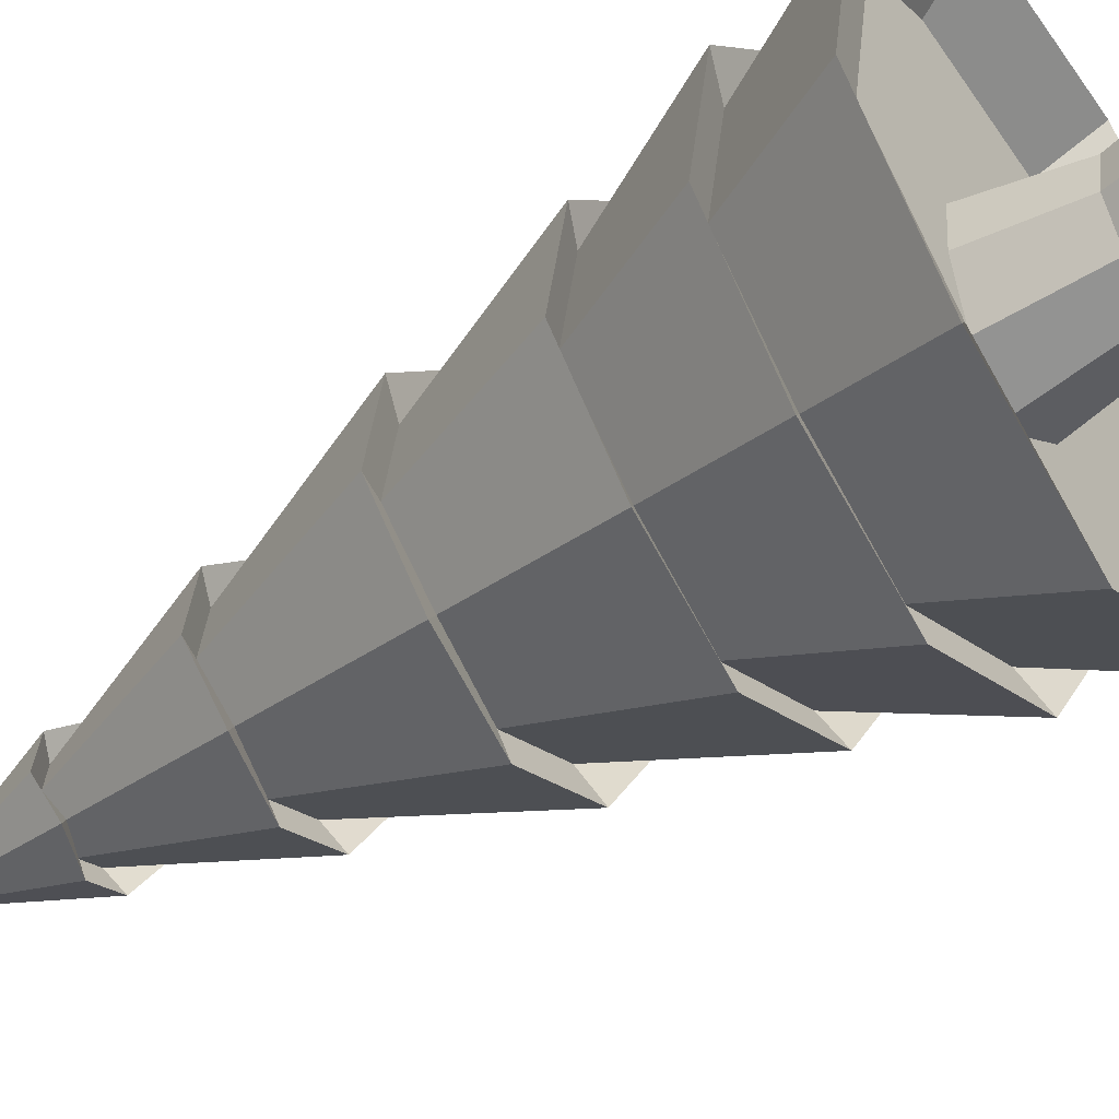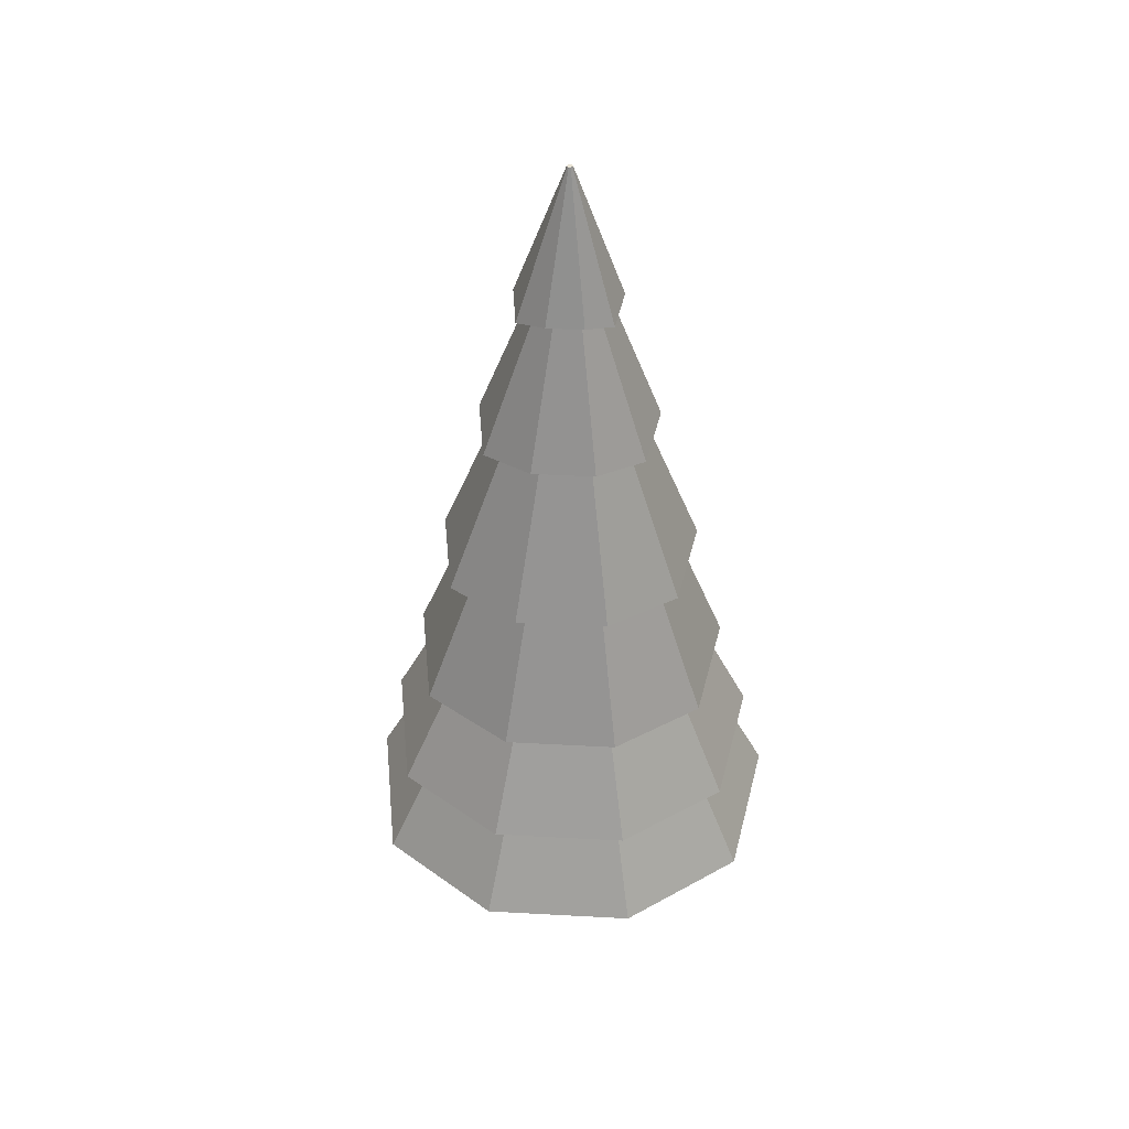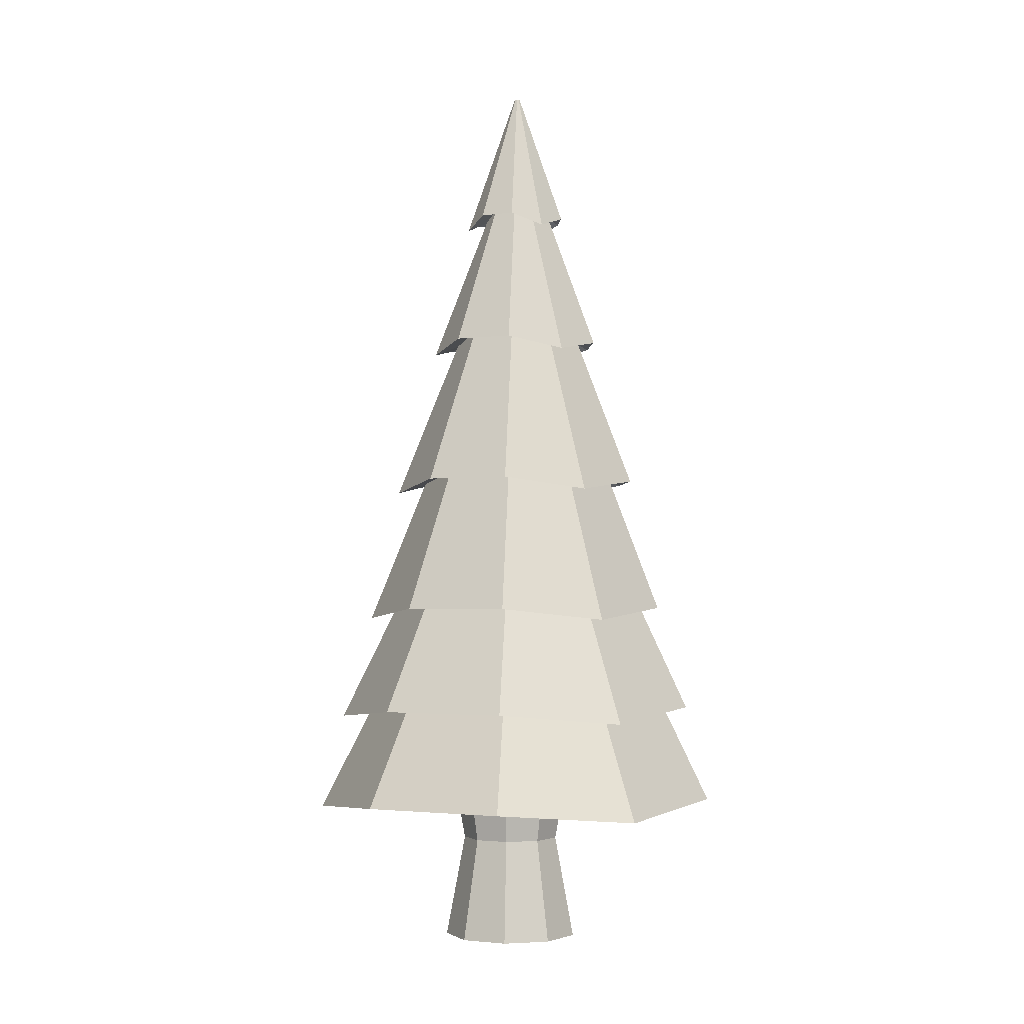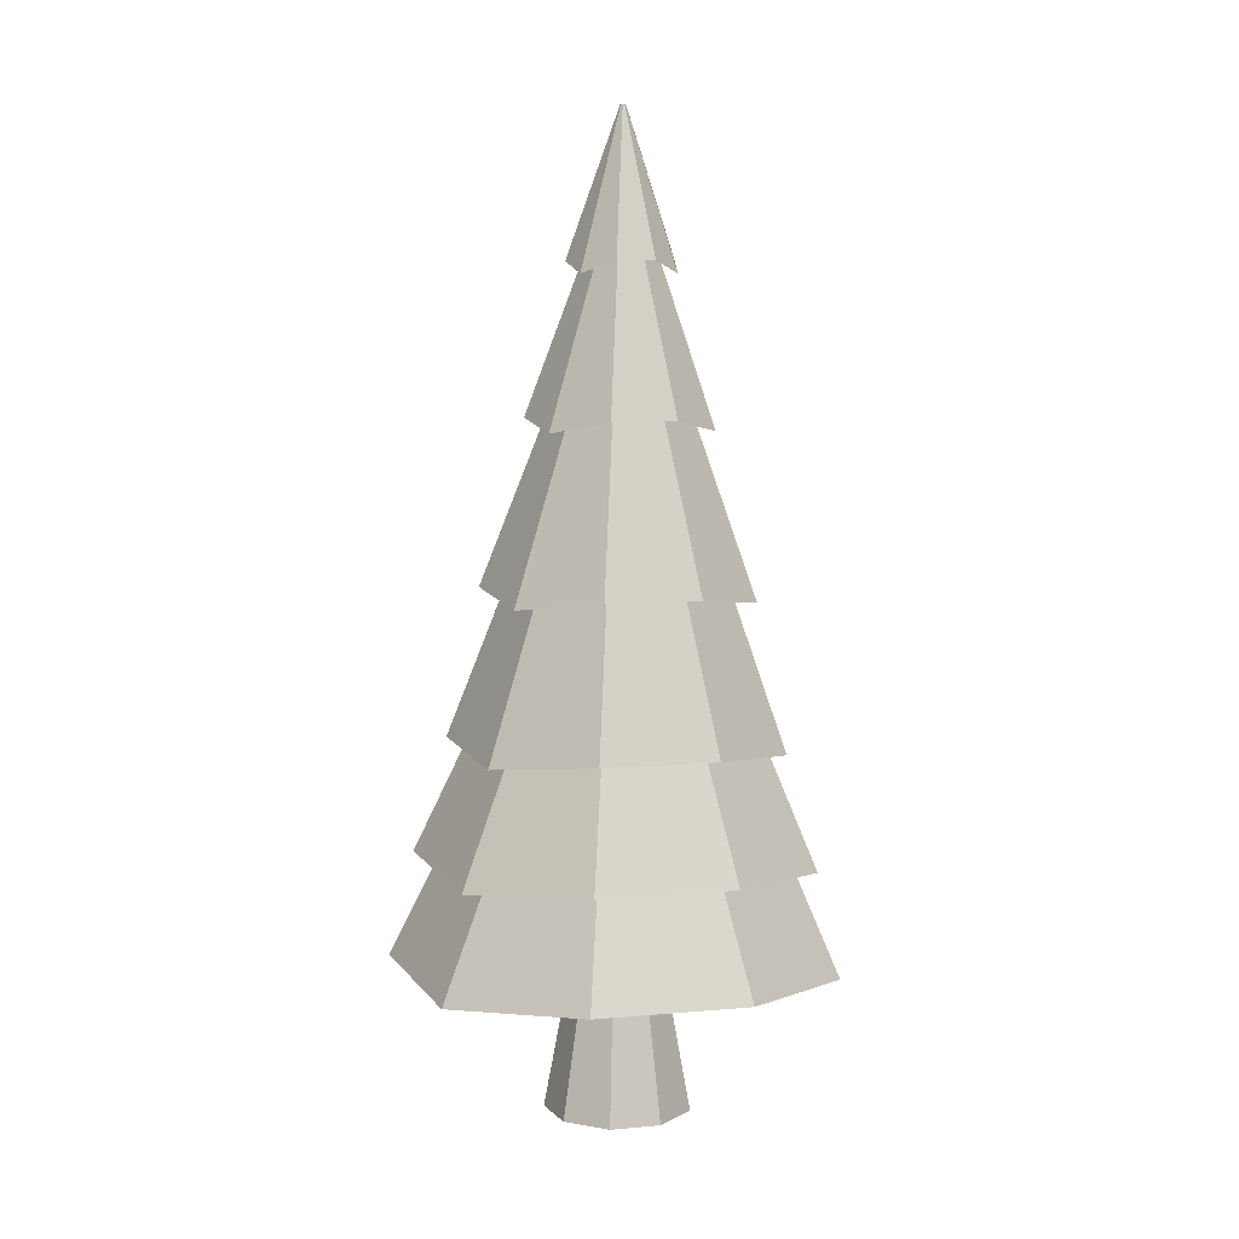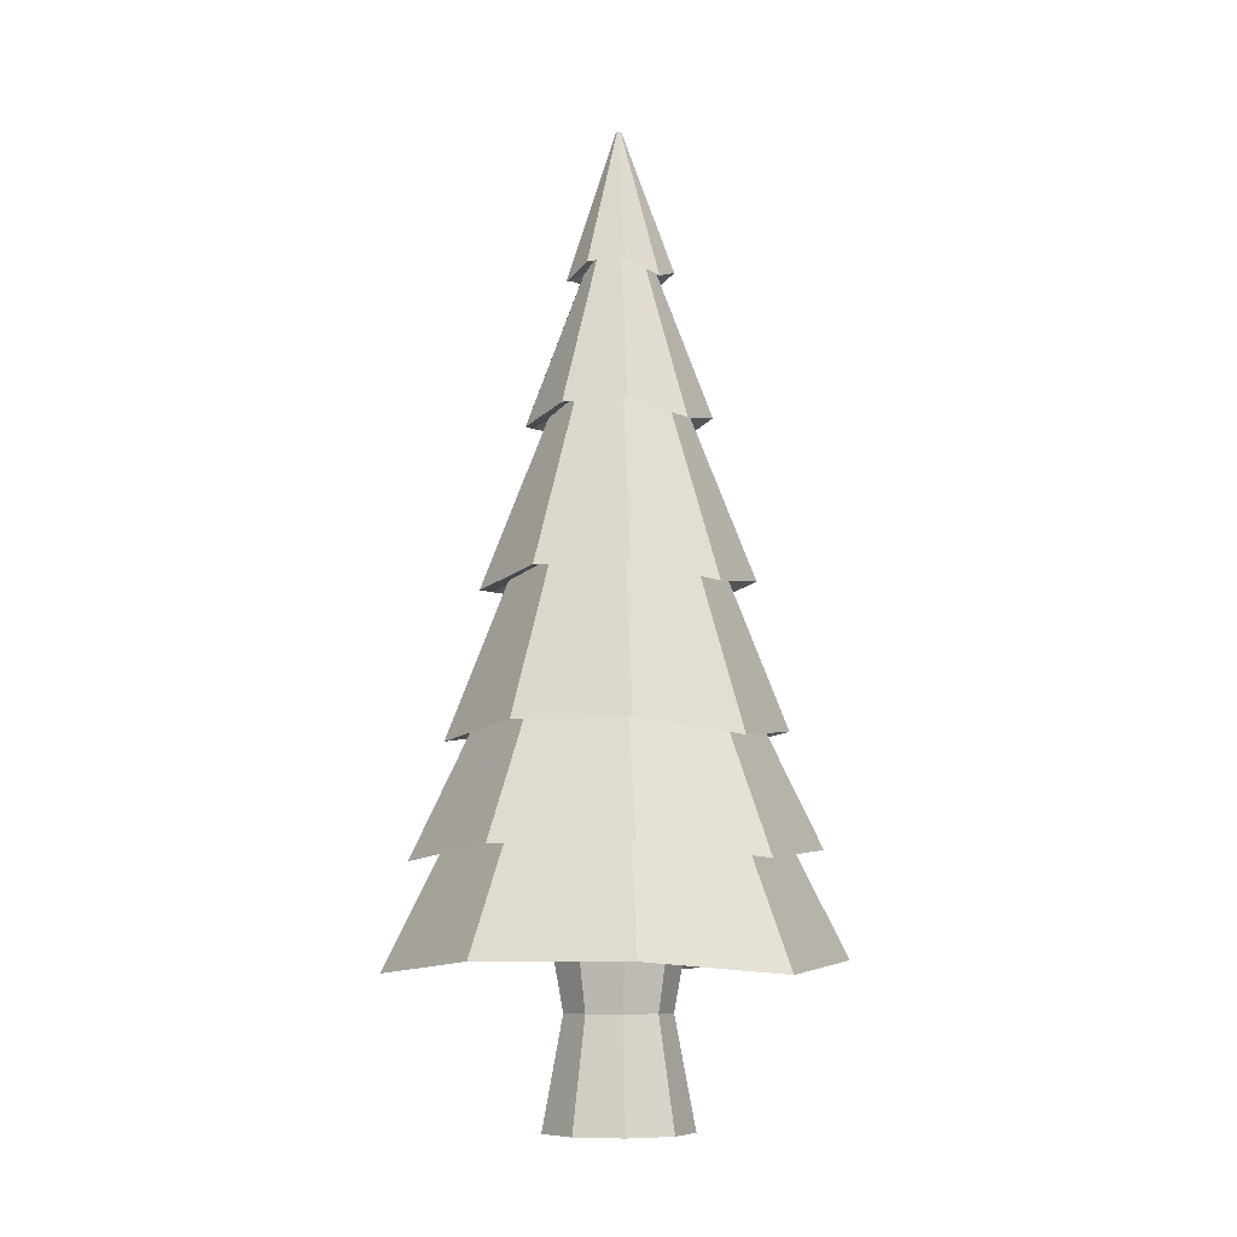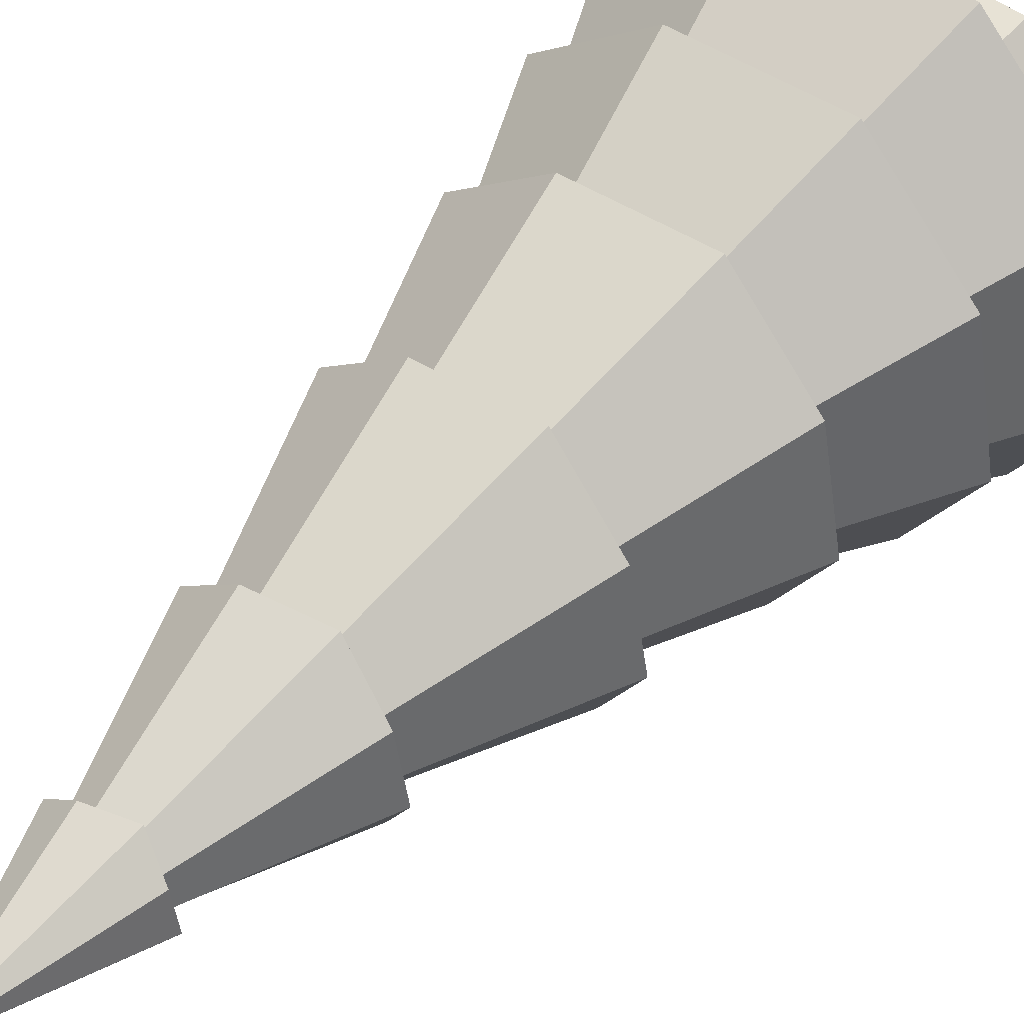
<metadata>
{"format":"obj","ext":"obj","renderer":"f3d","projection":"perspective","resolution":1024,"background":"white","views":[{"elev":-45.3,"azim":-53.4,"up":"+Z"},{"elev":42.7,"azim":-76.3,"up":"+Y"},{"elev":-2.3,"azim":-54.5,"up":"+Y"},{"elev":7.9,"azim":26.0,"up":"+Y"},{"elev":-8.1,"azim":54.5,"up":"+Y"},{"elev":50.4,"azim":-140.3,"up":"+Z"}]}
</metadata>
<code>
o Cylinder
v 0.01567 4.378 -0.254
v 0.01917 5.139 0.02269
v 0.02874 5.139 0.02617
v 0.1998 4.378 -0.187
v 0.03384 5.139 0.035
v 0.2922 4.315 -0.02341
v 0.03207 5.139 0.04504
v 0.2638 4.378 0.1758
v 0.02426 5.139 0.05159
v 0.1137 4.378 0.3018
v 0.01407 5.139 0.05159
v -0.08793 4.315 0.2956
v 0.006262 5.139 0.04504
v -0.2325 4.378 0.1758
v 0.004492 5.139 0.035
v -0.2665 4.378 -0.01722
v 0.009589 5.139 0.02617
v -0.1741 4.315 -0.1931
v -0.00544 1.102 -0.9394
v 0.6373 1.102 -0.7055
v 0.9794 0.9082 -0.1131
v 0.8606 0.9082 0.5606
v 0.3366 1.102 1
v -0.3531 1.039 0.9941
v -0.8715 0.9082 0.5606
v -0.9902 0.9082 -0.1131
v -0.6538 0.8448 -0.7117
v -1.162 0.8568 -0.1502
v -0.8629 1.458 -0.09412
v -0.5696 1.395 -0.618
v -0.7667 0.7935 -0.8515
v -0.00229 1.458 -0.8163
v -0.006855 0.8568 -1.12
v -1.023 0.8568 0.6403
v -0.7591 1.458 0.4946
v -0.4138 0.7935 1.15
v -0.3068 1.395 0.8726
v 0.3945 0.8568 1.156
v 0.2966 1.458 0.8788
v 1.009 0.8568 0.6403
v 0.7545 1.458 0.4946
v 1.143 0.7935 -0.1564
v 0.8584 1.458 -0.09412
v 0.7474 0.8568 -0.8453
v 0.5595 1.458 -0.6118
v -0.4706 3.605 -0.04772
v -0.163 4.428 0.01007
v -0.1068 4.365 -0.1032
v -0.3091 3.541 -0.3435
v 0.01502 4.428 -0.1393
v 0.01073 3.605 -0.4516
v -0.4126 3.605 0.2816
v -0.1415 4.428 0.1318
v -0.1621 3.541 0.4903
v -0.05241 4.365 0.2051
v 0.1779 3.605 0.4965
v 0.07684 4.428 0.2113
v 0.434 3.605 0.2816
v 0.1716 4.428 0.1318
v 0.4865 3.541 -0.05391
v 0.193 4.428 0.01007
v 0.3249 3.605 -0.3373
v 0.1312 4.428 -0.09701
v 0.005286 2.754 -0.671
v 0.01053 3.657 -0.3151
v 0.2424 3.657 -0.2307
v 0.4638 2.754 -0.5042
v 0.3658 3.657 -0.01698
v 0.7021 2.691 -0.08782
v 0.3229 3.657 0.226
v 0.623 2.754 0.3989
v 0.1339 3.657 0.3846
v 0.2492 2.754 0.7125
v -0.1185 3.594 0.3784
v -0.2443 2.691 0.7063
v -0.3019 3.657 0.226
v -0.6124 2.754 0.3989
v -0.3447 3.657 -0.01698
v -0.6972 2.754 -0.08162
v -0.4588 2.691 -0.5104
v -0.2269 3.594 -0.2369
v -0.8642 1.991 -0.1057
v -0.5452 2.806 -0.04683
v -0.3595 2.743 -0.3843
v -0.5696 1.927 -0.632
v 0.005569 2.806 -0.509
v 0.000399 1.991 -0.8312
v -0.76 1.991 0.4858
v -0.4788 2.806 0.3299
v -0.3055 1.927 0.8656
v -0.1913 2.743 0.5696
v 0.3007 1.991 0.8718
v 0.1968 2.806 0.5758
v 0.7608 1.991 0.4858
v 0.4899 2.806 0.3299
v 0.8594 1.927 -0.1119
v 0.5563 2.806 -0.04683
v 0.5648 1.991 -0.6258
v 0.3651 2.806 -0.3781
v -0.003388 1.399 -0.9971
v 0.001149 2.048 -0.6818
v 0.4744 2.048 -0.5096
v 0.6699 1.399 -0.7521
v 0.7262 2.048 -0.07343
v 1.023 1.335 -0.1377
v 0.6387 2.048 0.4225
v 0.9038 1.399 0.5741
v 0.253 2.048 0.7462
v 0.3549 1.399 1.035
v -0.2563 1.985 0.7401
v -0.3673 1.335 1.028
v -0.6364 2.048 0.4225
v -0.9105 1.399 0.5741
v -0.7239 2.048 -0.07343
v -1.035 1.399 -0.1315
v -0.6823 1.335 -0.7583
v -0.4777 1.985 -0.5158
v -0.01889 0.5973 -0.2644
v -0.01889 1.192 -0.373
v 0.2311 1.192 -0.2821
v 0.1613 0.5973 -0.1989
v 0.3641 1.192 -0.05171
v 0.2571 0.5973 -0.03285
v 0.3179 1.192 0.2102
v 0.2238 0.5973 0.1559
v 0.1141 1.192 0.3812
v 0.07697 0.5973 0.2792
v -0.1519 1.192 0.3812
v -0.1147 0.5973 0.2792
v -0.3556 1.192 0.2102
v -0.2616 0.5973 0.1559
v -0.4018 1.192 -0.05171
v -0.2949 0.5973 -0.03285
v -0.2688 1.192 -0.2821
v -0.199 0.5973 -0.1989
v -0.01889 0.01608 -0.373
v 0.2311 0.01608 -0.2821
v 0.3641 0.01608 -0.05171
v 0.3179 0.01608 0.2102
v 0.1141 0.01608 0.3812
v -0.1519 0.01608 0.3812
v -0.3556 0.01608 0.2102
v -0.4018 0.01608 -0.05171
v -0.2688 0.01608 -0.2821
f 1 2 3 4
f 4 3 5 6
f 6 5 7 8
f 8 7 9 10
f 10 9 11 12
f 12 11 13 14
f 14 13 15 16
f 3 2 17 15 13 11 9 7 5
f 18 17 2 1
f 16 15 17 18
f 19 20 21 22 23 24 25 26 27
f 28 29 30 31
f 31 30 32 33
f 34 35 29 28
f 36 37 35 34
f 38 39 37 36
f 40 41 39 38
f 42 43 41 40
f 44 45 43 42
f 33 32 45 44
f 46 47 48 49
f 49 48 50 51
f 52 53 47 46
f 54 55 53 52
f 56 57 55 54
f 58 59 57 56
f 60 61 59 58
f 62 63 61 60
f 51 50 63 62
f 64 65 66 67
f 67 66 68 69
f 69 68 70 71
f 71 70 72 73
f 73 72 74 75
f 75 74 76 77
f 77 76 78 79
f 80 81 65 64
f 79 78 81 80
f 82 83 84 85
f 85 84 86 87
f 88 89 83 82
f 90 91 89 88
f 92 93 91 90
f 94 95 93 92
f 96 97 95 94
f 98 99 97 96
f 87 86 99 98
f 100 101 102 103
f 103 102 104 105
f 105 104 106 107
f 107 106 108 109
f 109 108 110 111
f 111 110 112 113
f 113 112 114 115
f 116 117 101 100
f 115 114 117 116
f 47 16 18 48
f 48 18 1 50
f 53 14 16 47
f 55 12 14 53
f 57 10 12 55
f 59 8 10 57
f 61 6 8 59
f 63 4 6 61
f 50 1 4 63
f 65 51 62 66
f 66 62 60 68
f 68 60 58 70
f 70 58 56 72
f 72 56 54 74
f 74 54 52 76
f 76 52 46 78
f 81 49 51 65
f 78 46 49 81
f 83 79 80 84
f 84 80 64 86
f 89 77 79 83
f 91 75 77 89
f 93 73 75 91
f 95 71 73 93
f 97 69 71 95
f 99 67 69 97
f 86 64 67 99
f 101 87 98 102
f 102 98 96 104
f 104 96 94 106
f 106 94 92 108
f 108 92 90 110
f 110 90 88 112
f 112 88 82 114
f 117 85 87 101
f 114 82 85 117
f 29 115 116 30
f 30 116 100 32
f 35 113 115 29
f 37 111 113 35
f 39 109 111 37
f 41 107 109 39
f 43 105 107 41
f 45 103 105 43
f 32 100 103 45
f 19 33 44 20
f 20 44 42 21
f 21 42 40 22
f 22 40 38 23
f 23 38 36 24
f 24 36 34 25
f 25 34 28 26
f 27 31 33 19
f 26 28 31 27
f 118 119 120 121
f 121 120 122 123
f 123 122 124 125
f 125 124 126 127
f 127 126 128 129
f 129 128 130 131
f 131 130 132 133
f 120 119 134 132 130 128 126 124 122
f 135 134 119 118
f 133 132 134 135
f 136 137 138 139 140 141 142 143 144
f 143 133 135 144
f 144 135 118 136
f 142 131 133 143
f 141 129 131 142
f 140 127 129 141
f 139 125 127 140
f 138 123 125 139
f 137 121 123 138
f 136 118 121 137

</code>
